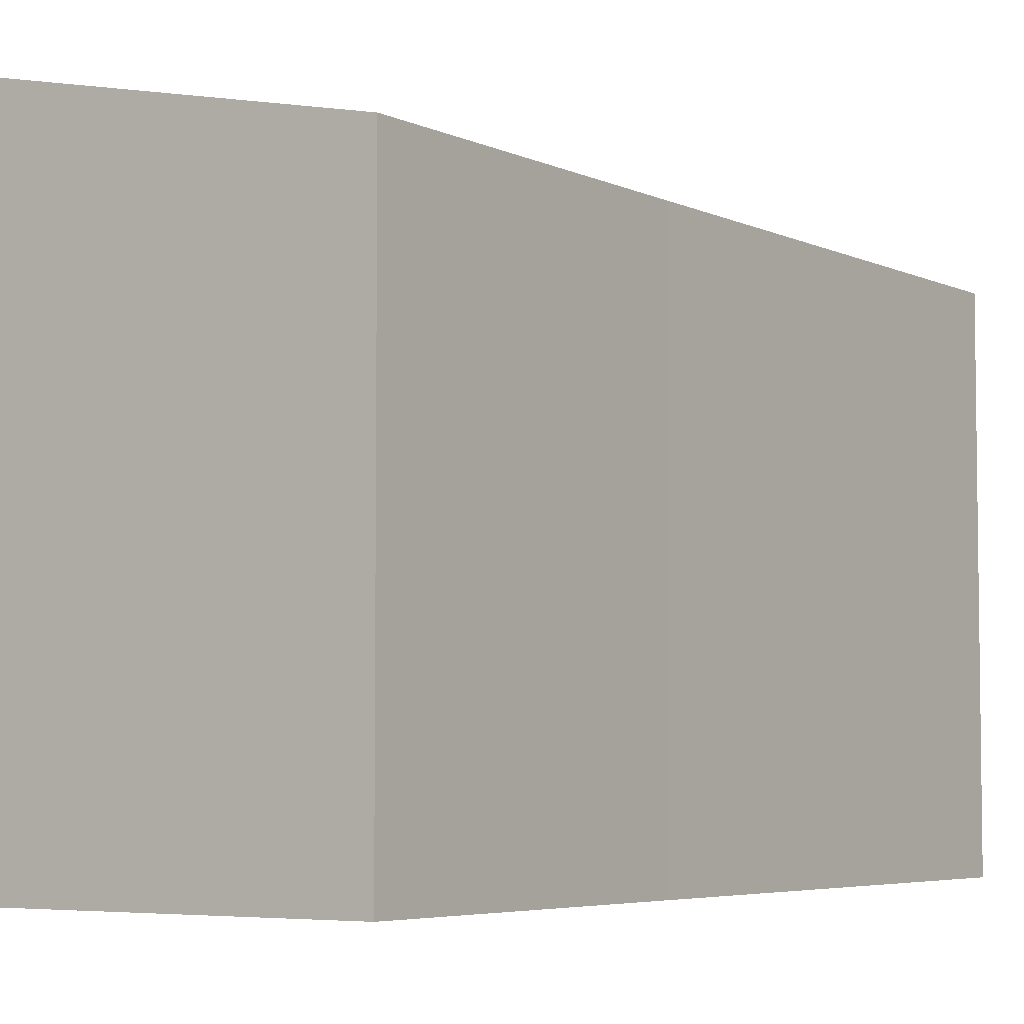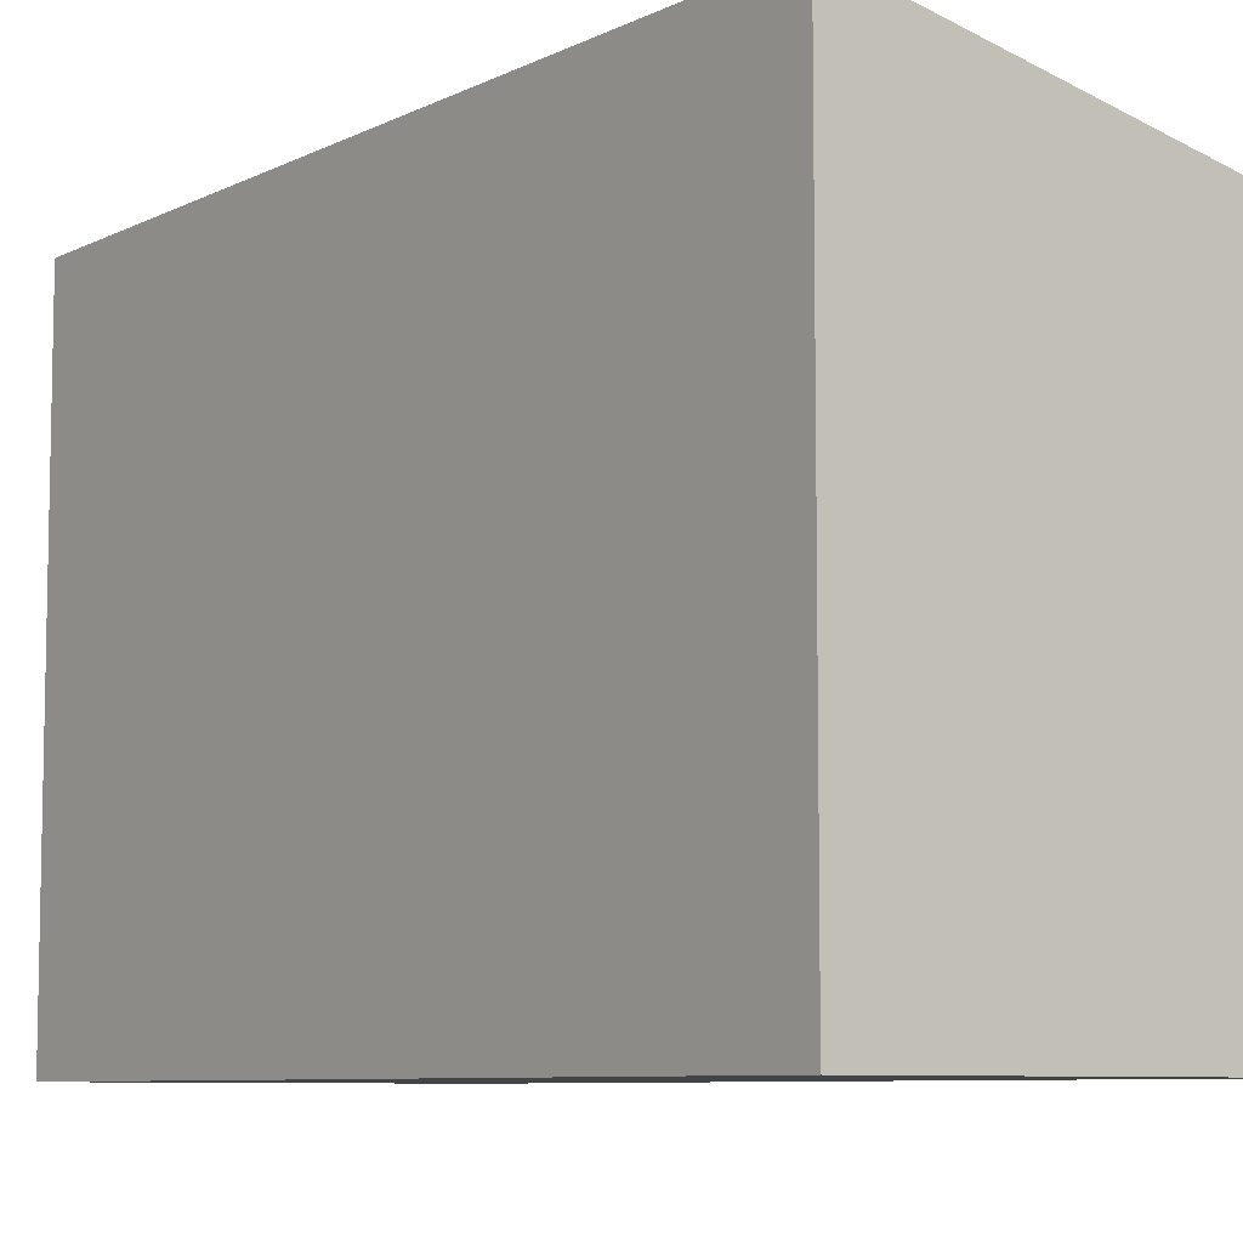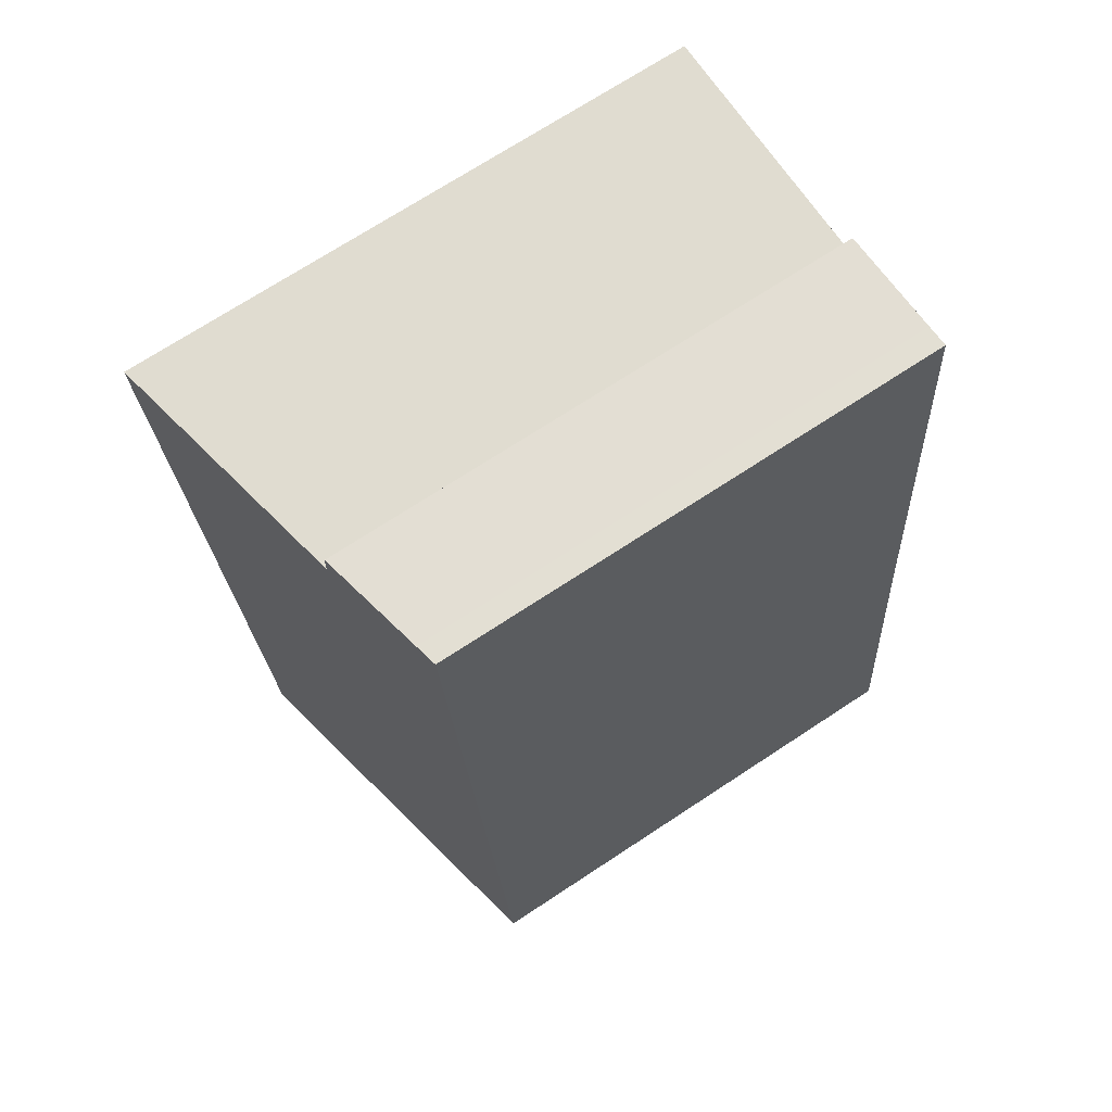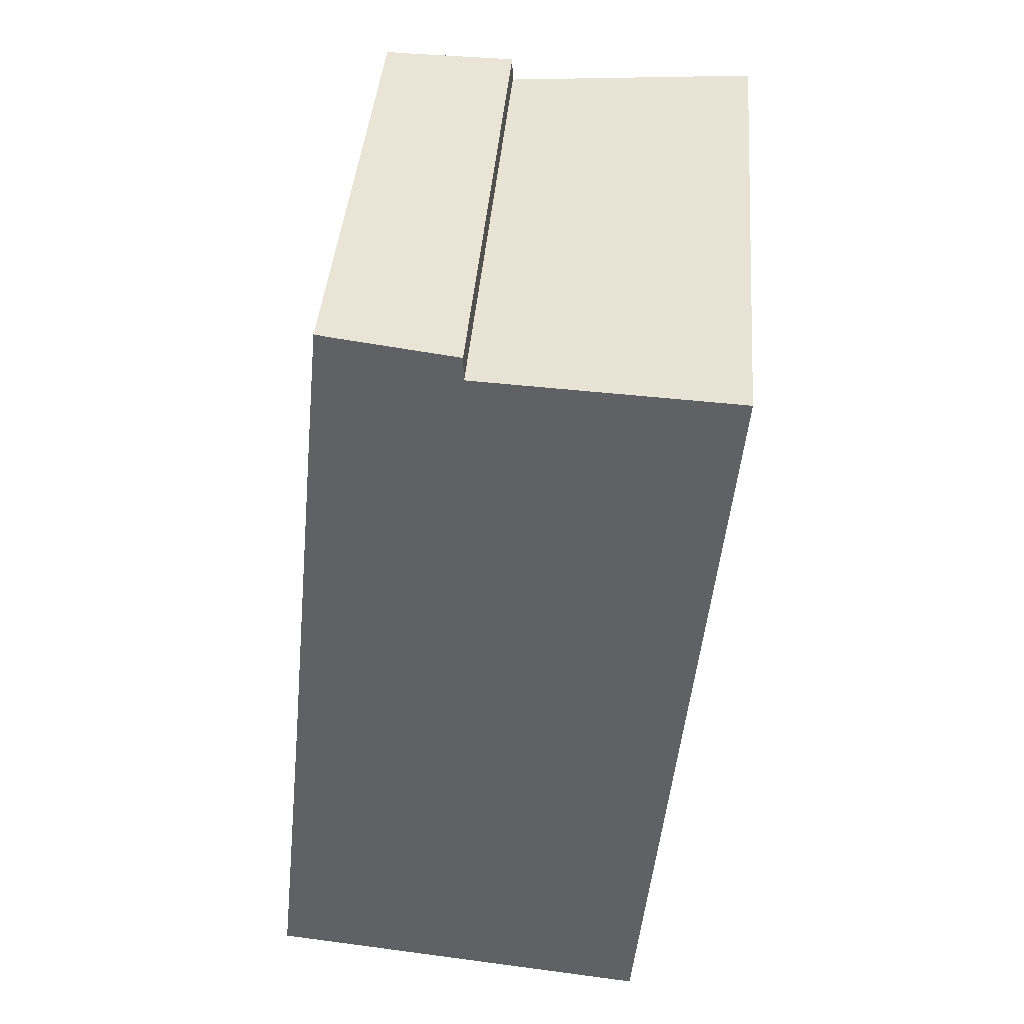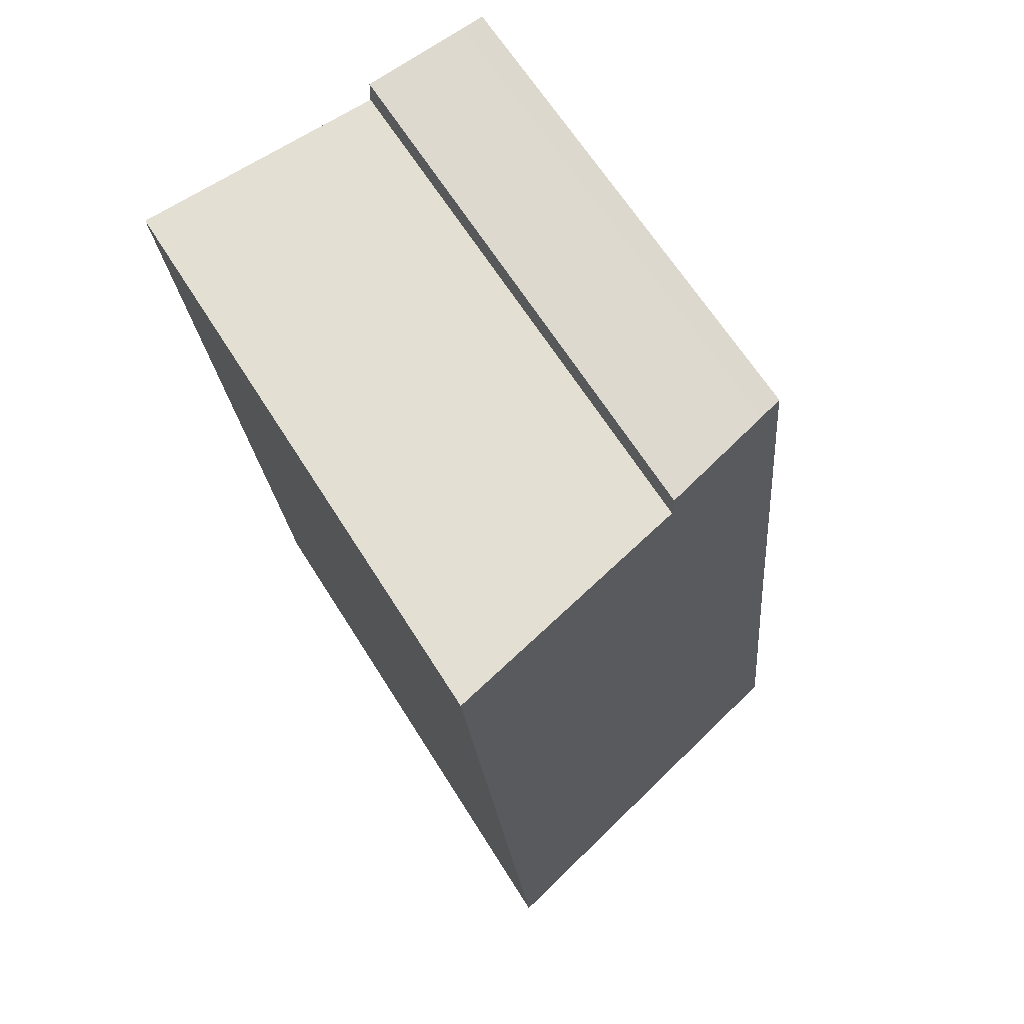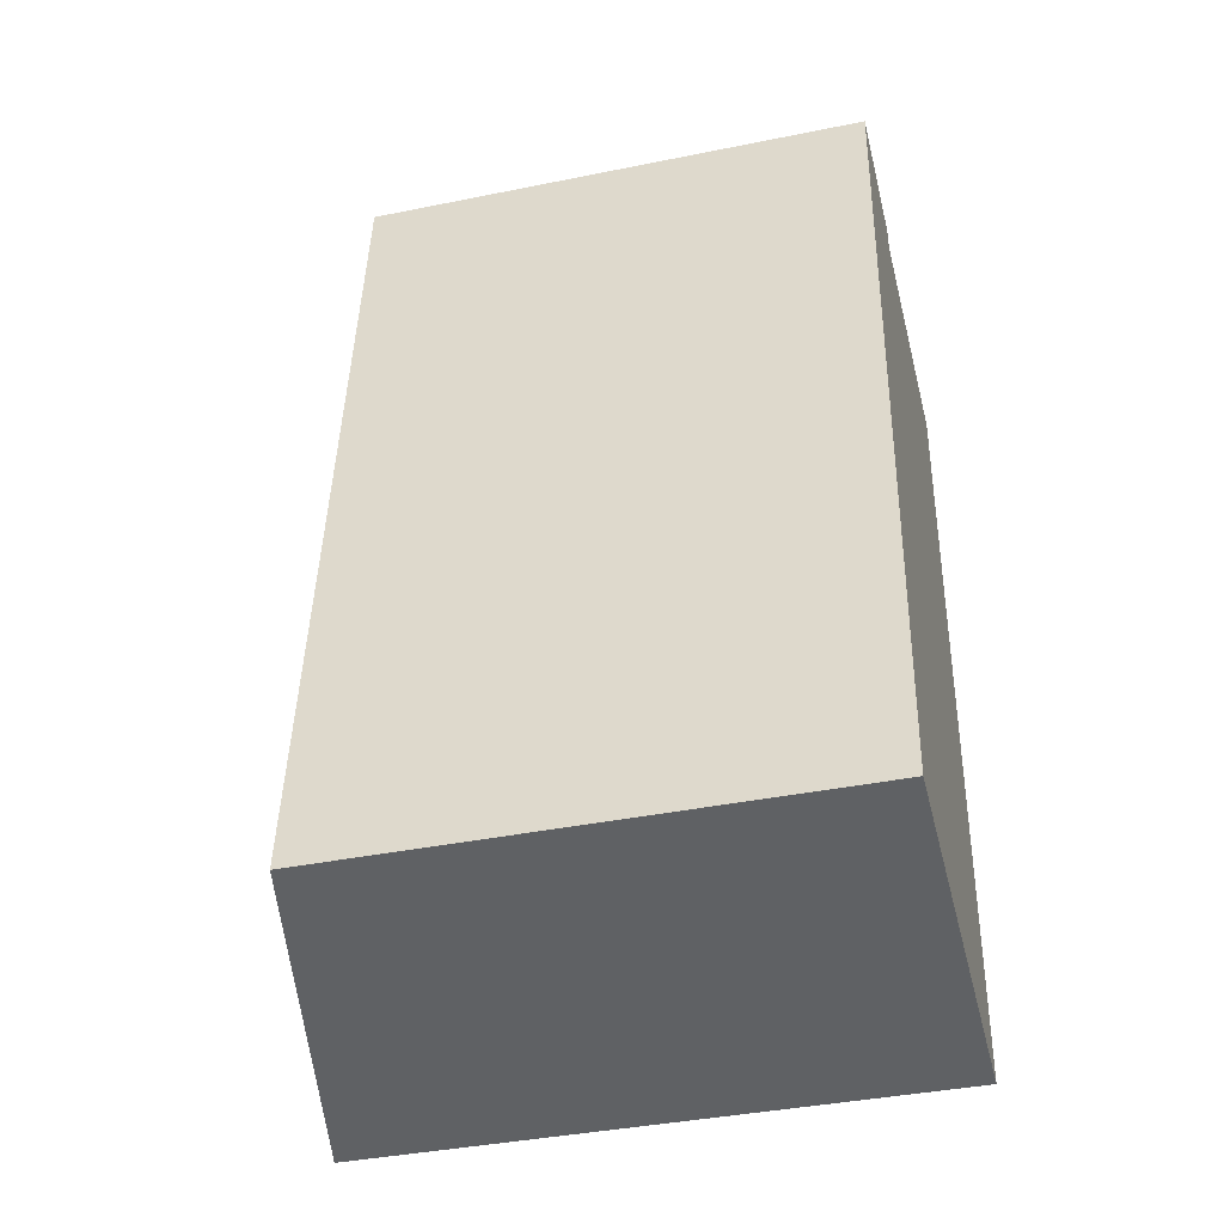
<metadata>
{"format":"obj","ext":"obj","renderer":"f3d","projection":"perspective","resolution":1024,"background":"white","views":[{"elev":-5.0,"azim":-139.4,"up":"+Y"},{"elev":-7.8,"azim":148.3,"up":"+Y"},{"elev":71.5,"azim":-123.3,"up":"+Z"},{"elev":41.0,"azim":4.6,"up":"+Z"},{"elev":64.6,"azim":148.0,"up":"+Z"},{"elev":-39.7,"azim":-75.9,"up":"+Z"}]}
</metadata>
<code>
v  6.999 8.753 11.81
v  5.12 8.367 12.01
v  7.009 8.752 11.92
v  5.878 8.779 -0.652
v  3.229 7.981 12.11
v  1.614 7.642 12.68
v  1.28 7.573 12.73
v  1.251 7.573 12.44
v  0.531 7.576 5.151
v  0 7.573 4.637e-16
v  3.226 7.978 12.22
v  3.22 7.972 12.47
v  3.22 -7.637e-16 12.47
v  3.229 -7.413e-16 12.11
v  3.226 -7.485e-16 12.22
v  7.009 -7.3e-16 11.92
v  5.878 3.992e-17 -0.652
v  6.999 -7.229e-16 11.81
v  5.12 -7.356e-16 12.01
v  1.614 -7.766e-16 12.68
v  1.28 -7.797e-16 12.73
v  0 0 0
v  0.531 -3.154e-16 5.151
v  1.251 -7.62e-16 12.44
g defaultobject
f 1 2 3
f 2 1 4
f 2 4 5
f 5 4 6
f 6 4 7
f 7 4 8
f 8 4 9
f 9 4 10
f 11 6 12
f 6 11 5
f 13 11 12
f 11 13 5
f 5 13 14
f 14 13 15
f 16 1 3
f 1 16 4
f 4 16 17
f 17 16 18
f 14 2 5
f 2 14 3
f 3 14 16
f 16 14 19
f 6 13 12
f 13 6 20
f 7 20 6
f 20 7 21
f 17 10 4
f 10 17 22
f 22 9 10
f 9 22 23
f 9 23 8
f 8 23 24
f 8 24 7
f 7 24 21
f 18 22 17
f 22 18 16
f 22 16 19
f 22 19 14
f 22 14 23
f 23 14 15
f 23 15 13
f 23 13 20
f 23 20 24
f 24 20 21

</code>
